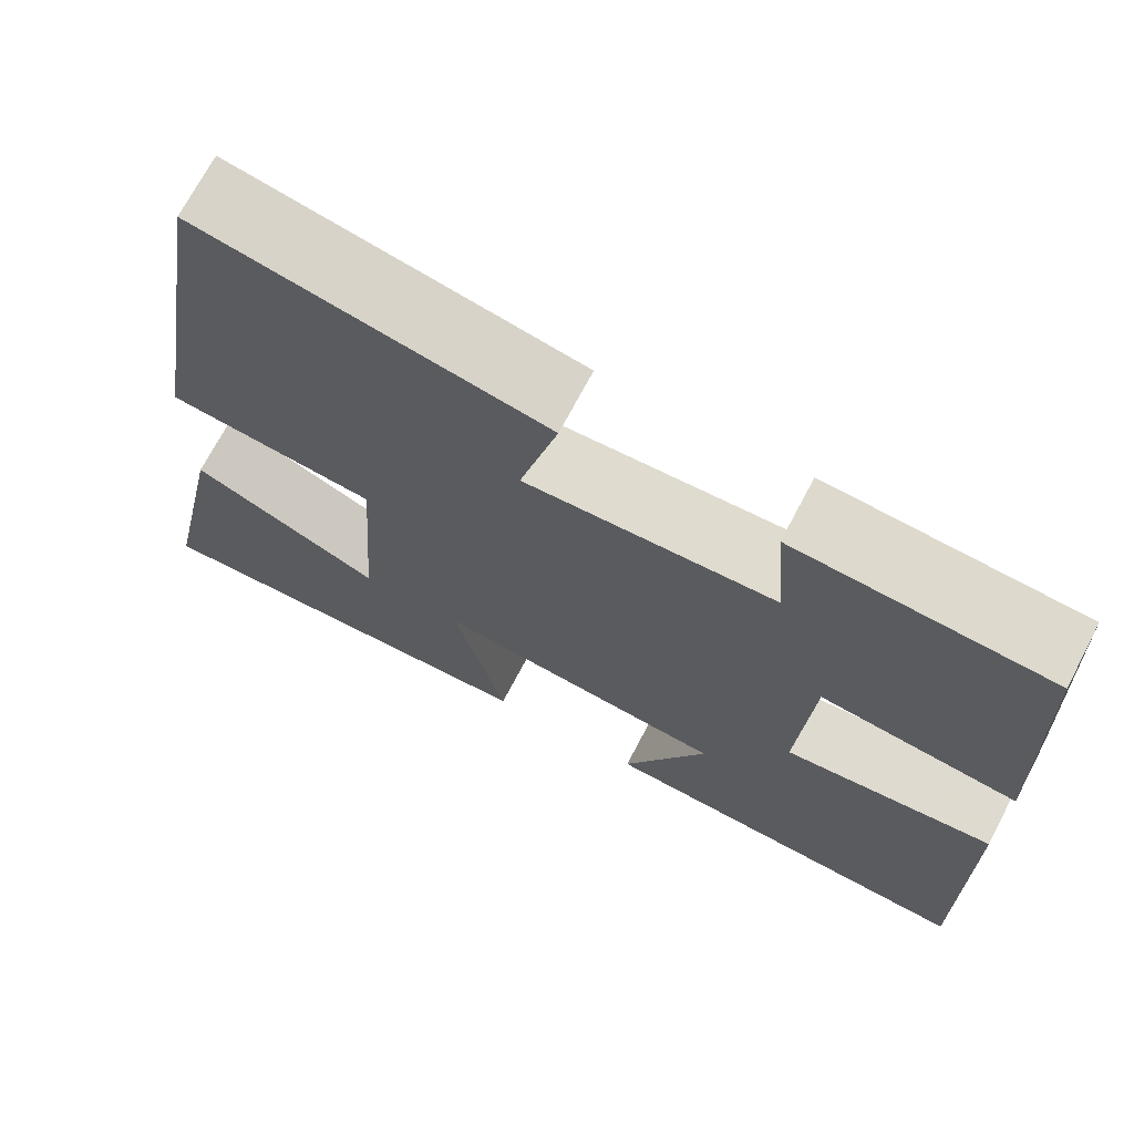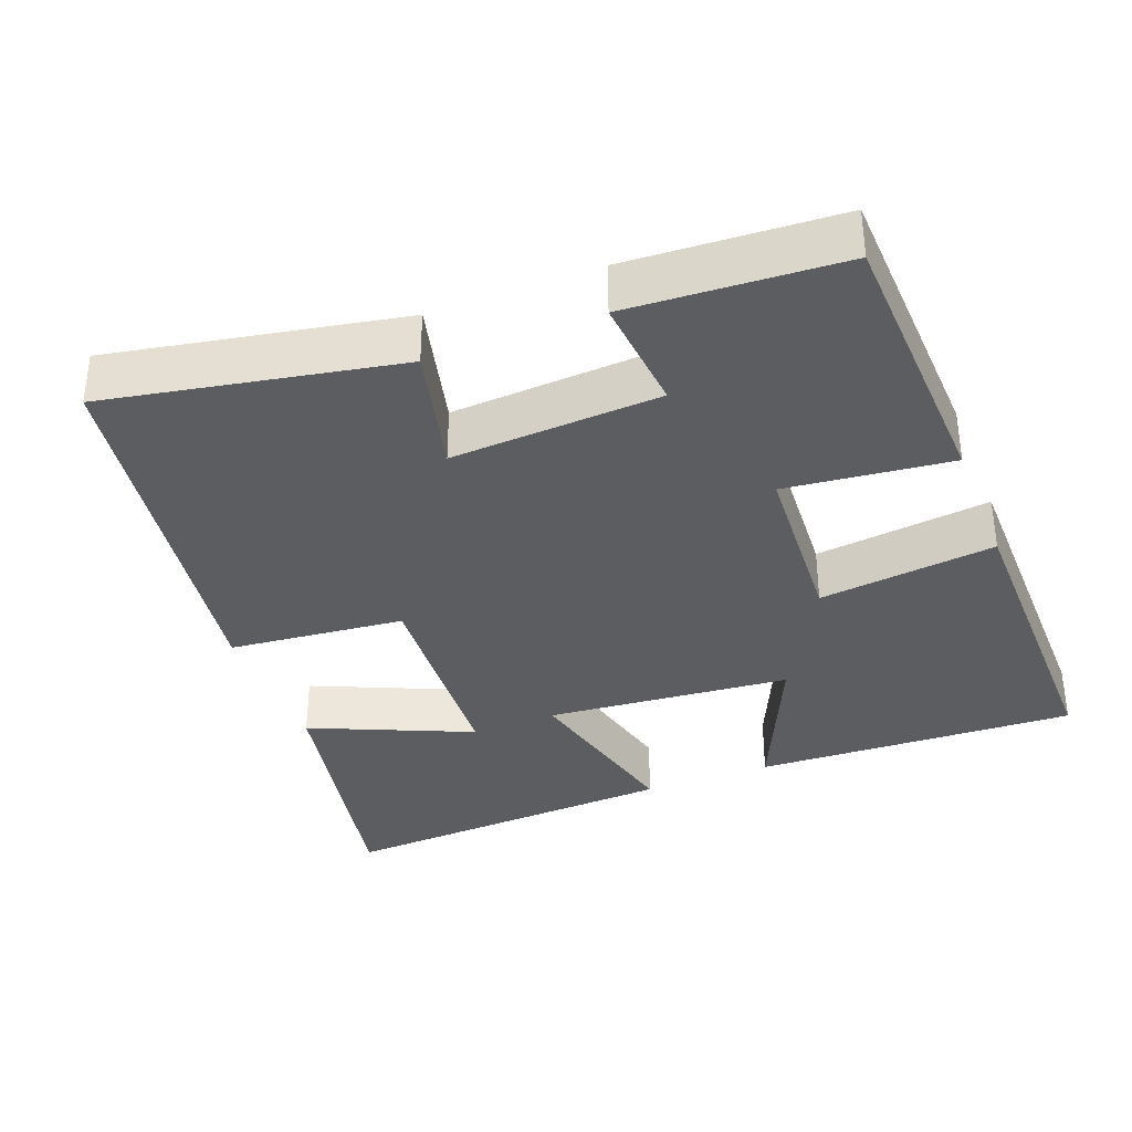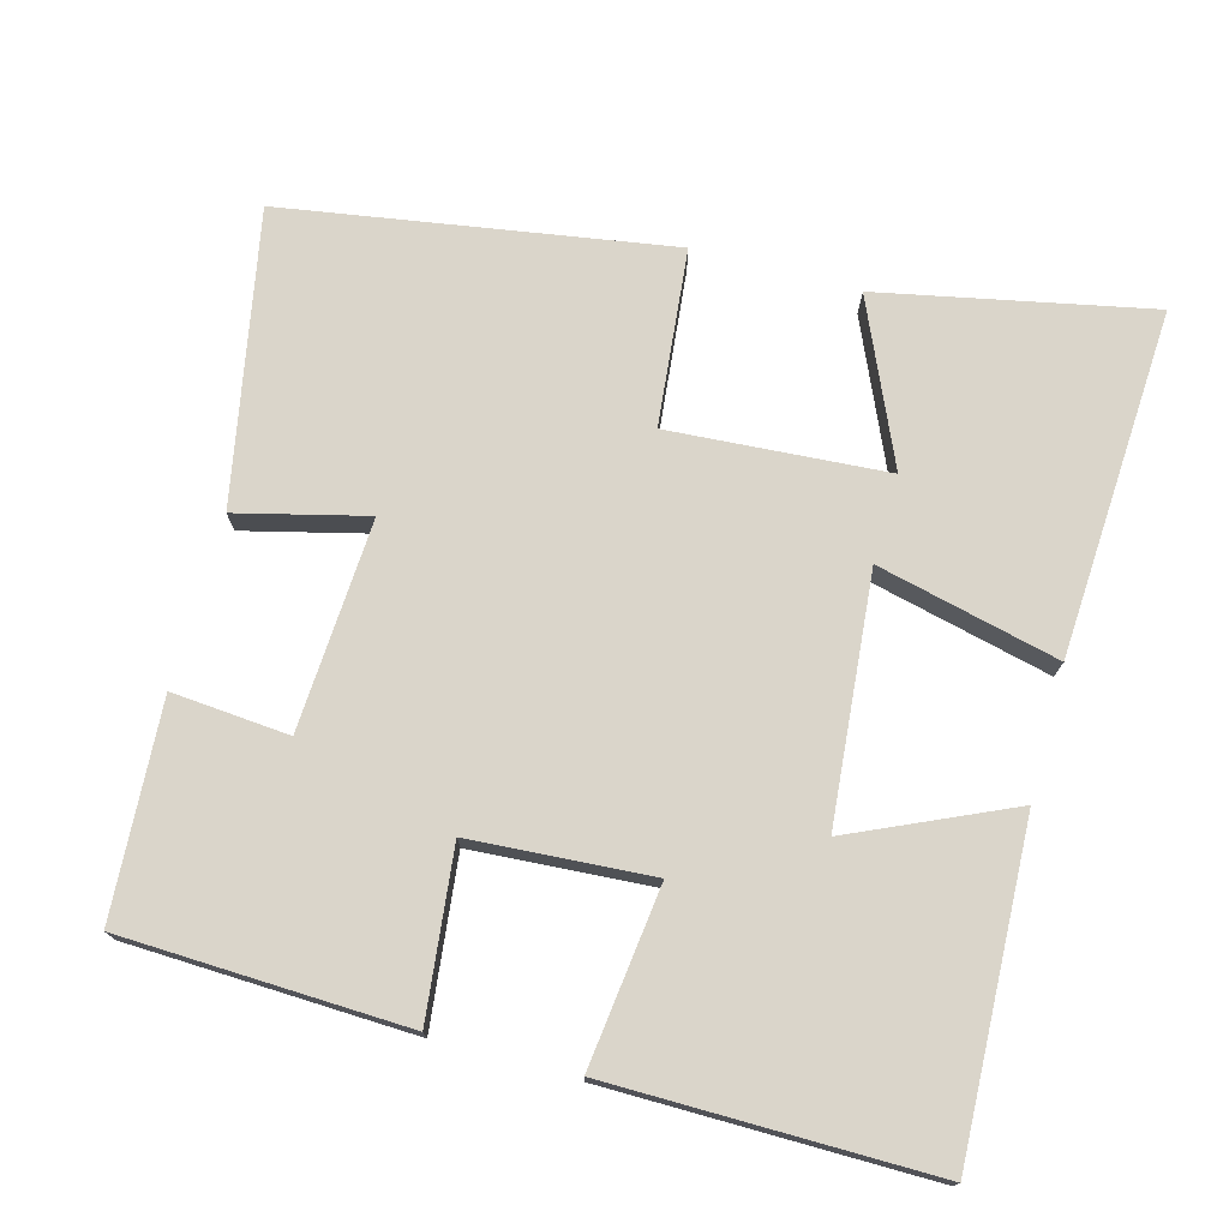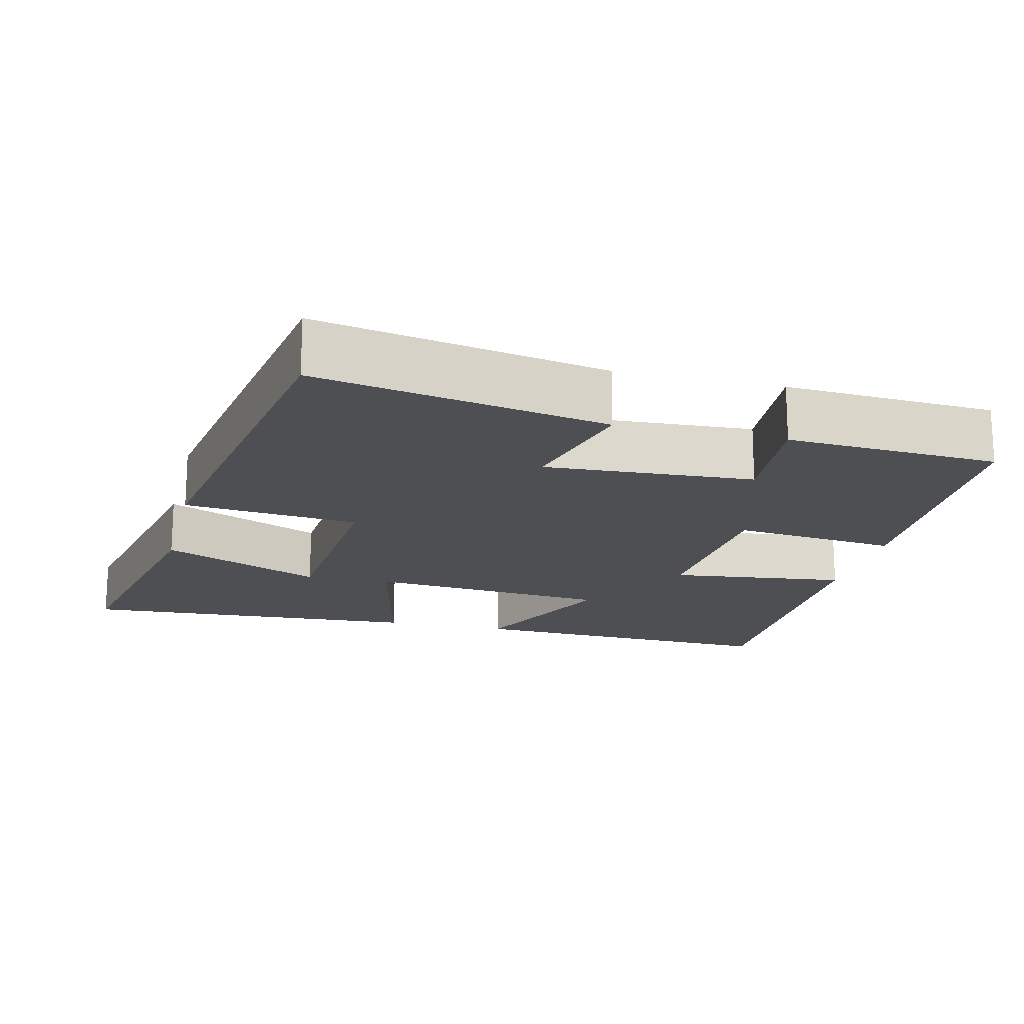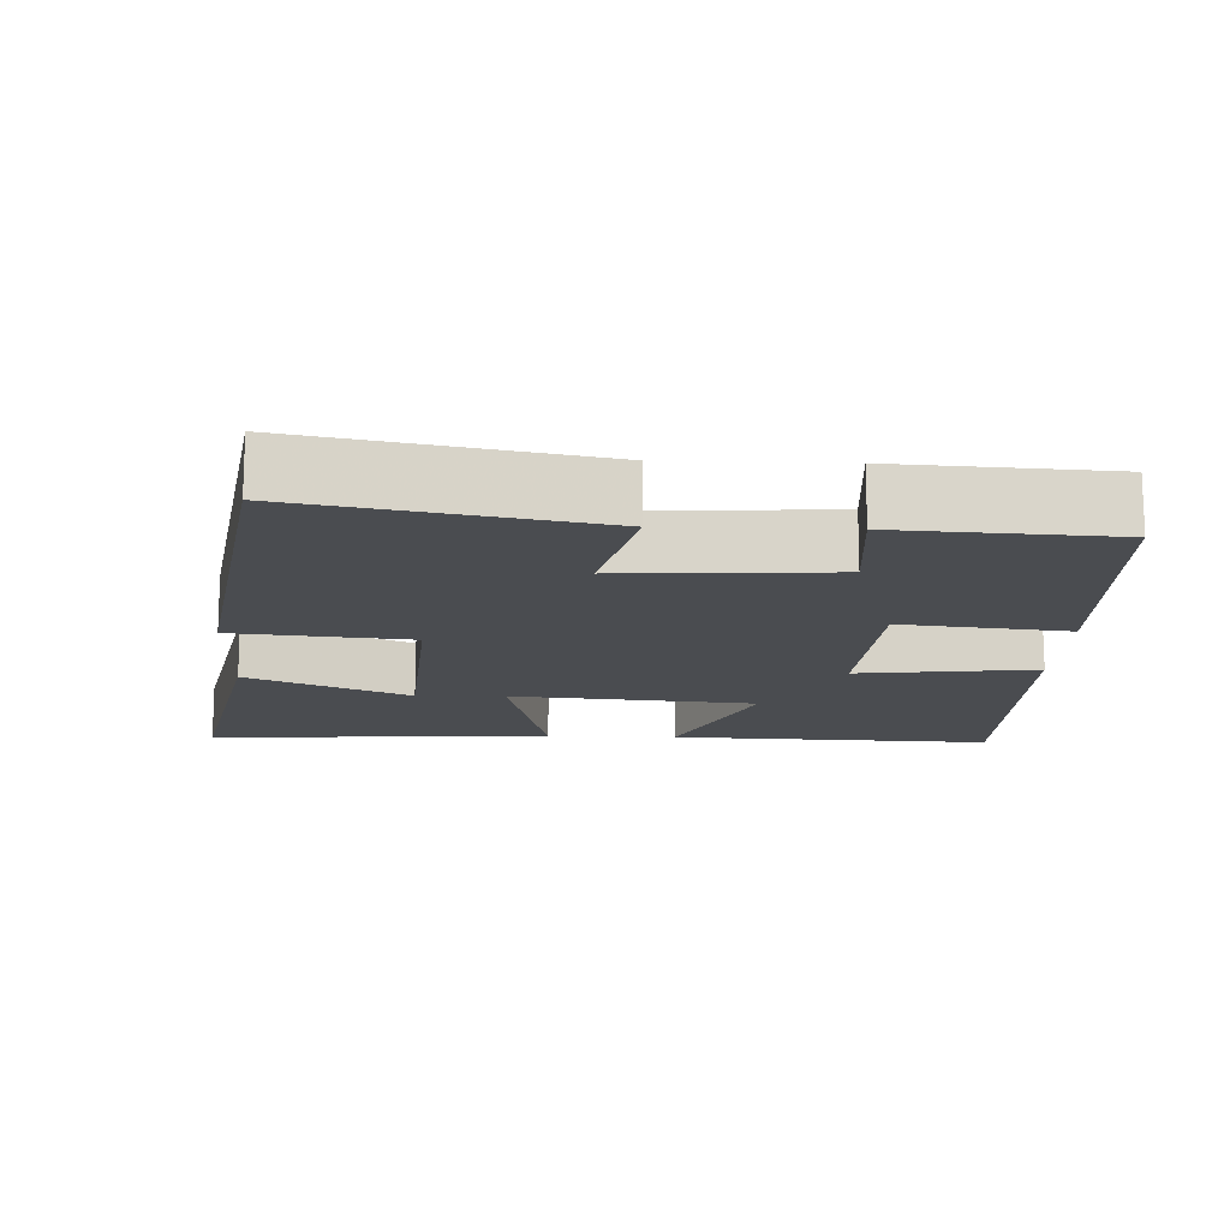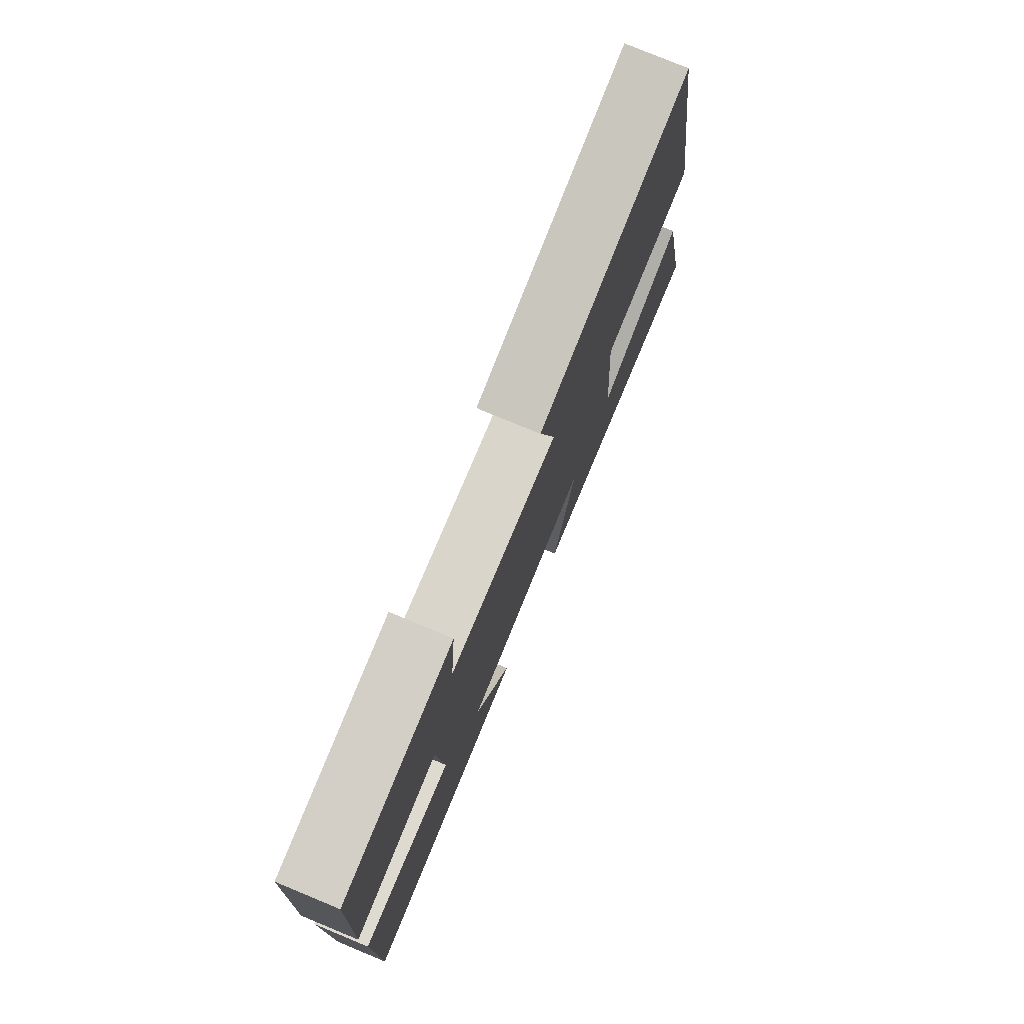
<metadata>
{"format":"obj","ext":"obj","renderer":"f3d","projection":"perspective","resolution":1024,"background":"white","views":[{"elev":70.9,"azim":27.7,"up":"+Z"},{"elev":-35.4,"azim":21.3,"up":"+Y"},{"elev":74.3,"azim":105.2,"up":"+Y"},{"elev":-17.6,"azim":-13.7,"up":"+Y"},{"elev":-14.9,"azim":-2.2,"up":"+Y"},{"elev":77.8,"azim":112.5,"up":"+Z"}]}
</metadata>
<code>
v 0.486 0.07 0.483
v 0.5 0.07 0.102
v 0.277 0.07 0.127
v 0.261 0.07 -0.115
v 0.5 0.07 -0.086
v 0.503 0.07 -0.518
v 0.068 0.07 -0.5
v 0.164 0.07 -0.287
v -0.166 0.07 -0.257
v -0.108 0.07 -0.5
v -0.574 0.07 -0.526
v -0.5 0.07 -0.163
v -0.283 0.07 -0.259
v -0.263 0.07 0.033
v -0.5 0.07 0.057
v -0.417 0.07 0.575
v -0.026 0.07 0.5
v -0.069 0.07 0.327
v 0.213 0.07 0.343
v 0.2 0.07 0.5
v 0.486 0 0.483
v 0.5 0 0.102
v 0.277 0 0.127
v 0.261 0 -0.115
v 0.5 0 -0.086
v 0.503 0 -0.518
v 0.068 0 -0.5
v 0.164 0 -0.287
v -0.166 0 -0.257
v -0.108 0 -0.5
v -0.574 0 -0.526
v -0.5 0 -0.163
v -0.283 0 -0.259
v -0.263 0 0.033
v -0.5 0 0.057
v -0.417 0 0.575
v -0.026 0 0.5
v -0.069 0 0.327
v 0.213 0 0.343
v 0.2 0 0.5
f 1 2 3
f 20 1 3
f 19 20 3
f 18 19 3 4
f 16 17 18
f 15 16 18
f 14 15 18
f 13 14 18 4
f 10 11 12 13
f 9 10 13
f 9 13 4 5
f 8 9 5
f 5 6 7 8
f 23 22 21
f 23 21 40
f 23 40 39
f 24 23 39 38
f 38 37 36
f 38 36 35
f 38 35 34
f 24 38 34 33
f 33 32 31 30
f 33 30 29
f 25 24 33 29
f 25 29 28
f 28 27 26 25
f 1 21 22 2
f 2 22 23 3
f 3 23 24 4
f 4 24 25 5
f 5 25 26 6
f 6 26 27 7
f 7 27 28 8
f 8 28 29 9
f 9 29 30 10
f 10 30 31 11
f 11 31 32 12
f 12 32 33 13
f 13 33 34 14
f 14 34 35 15
f 15 35 36 16
f 16 36 37 17
f 17 37 38 18
f 18 38 39 19
f 19 39 40 20
f 20 40 21 1

</code>
